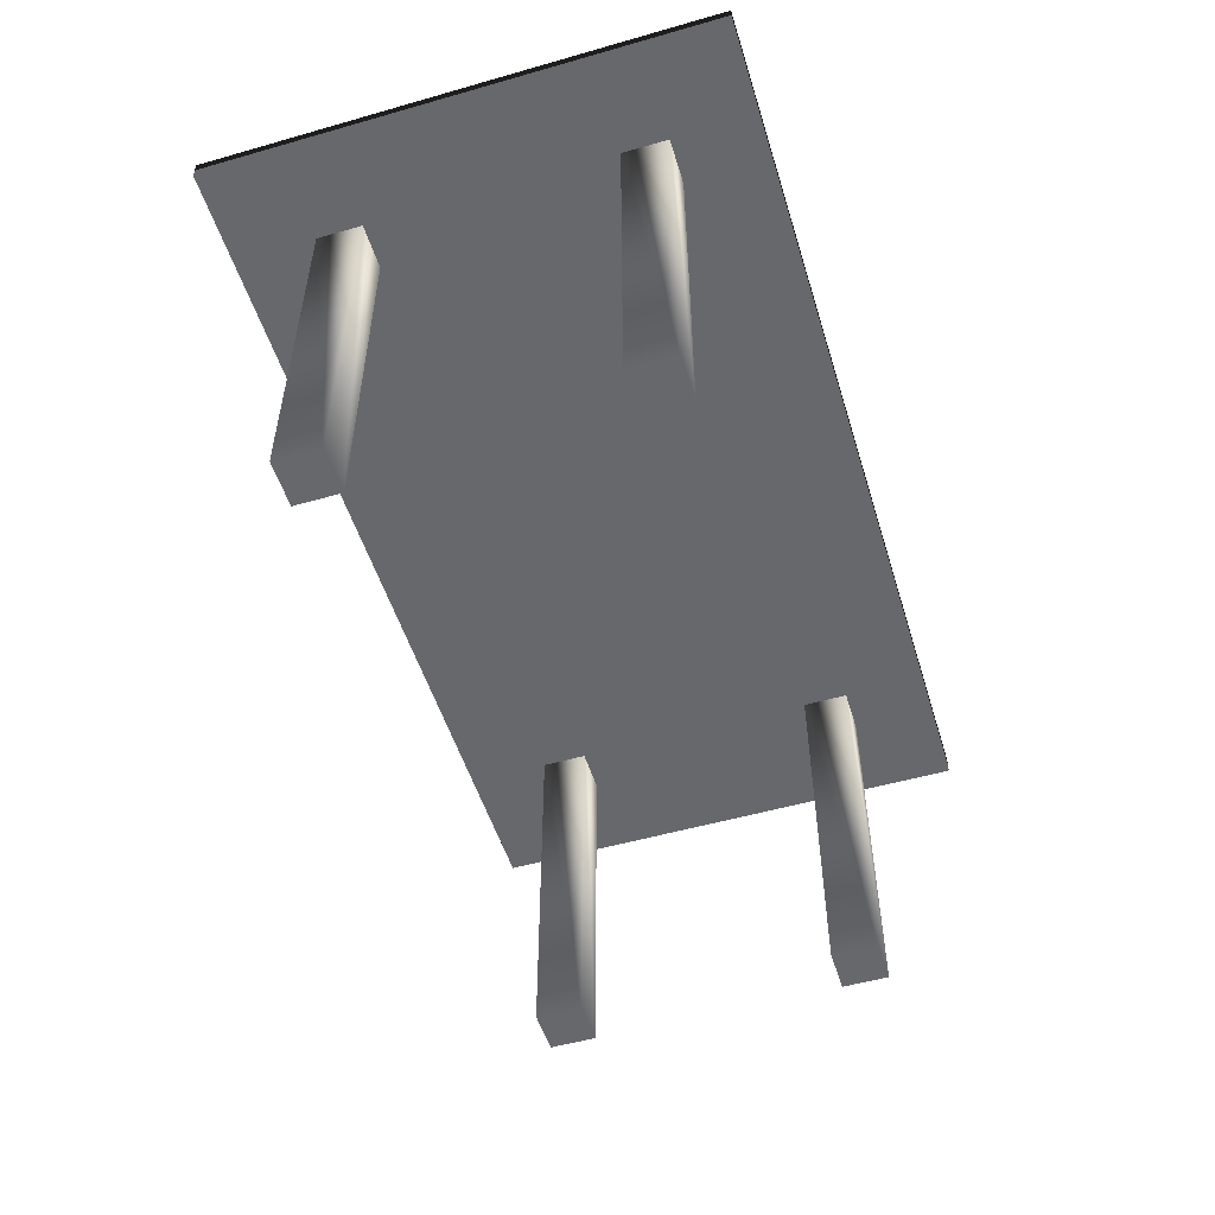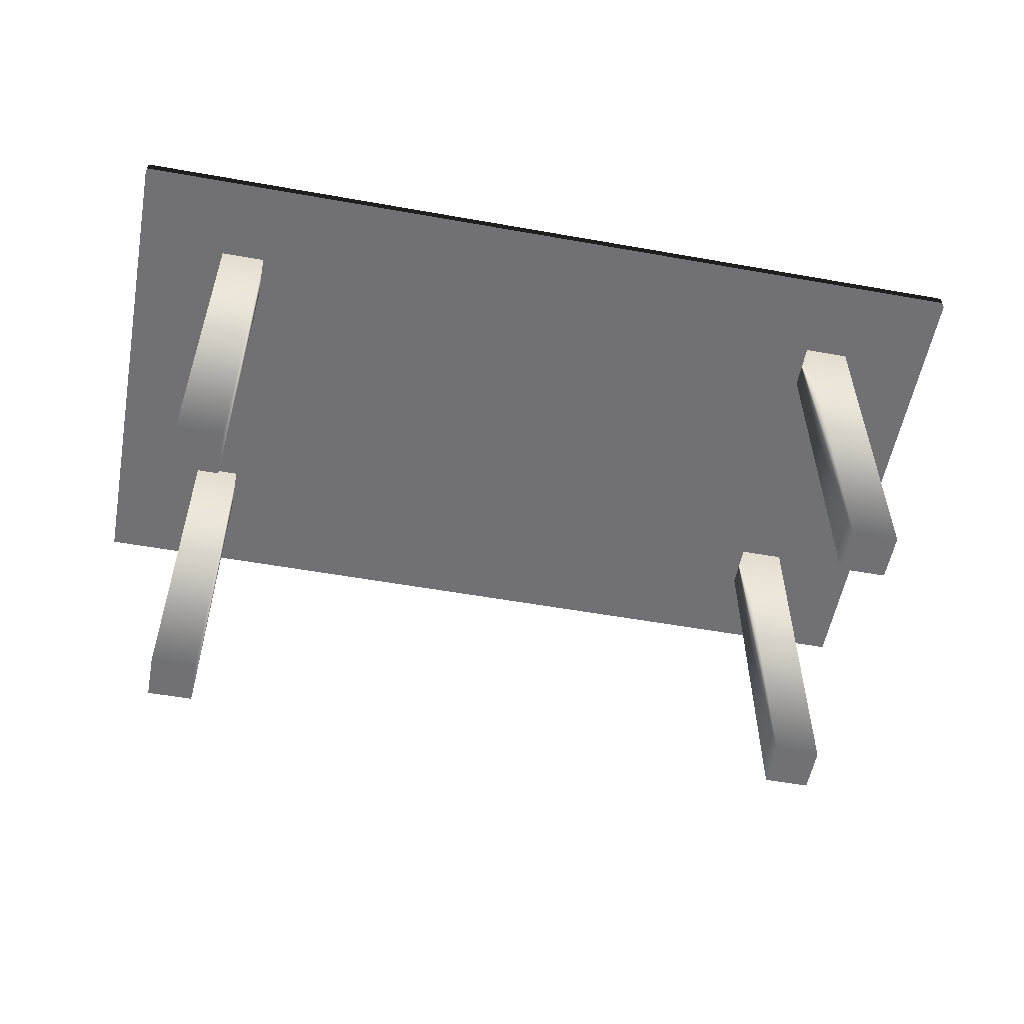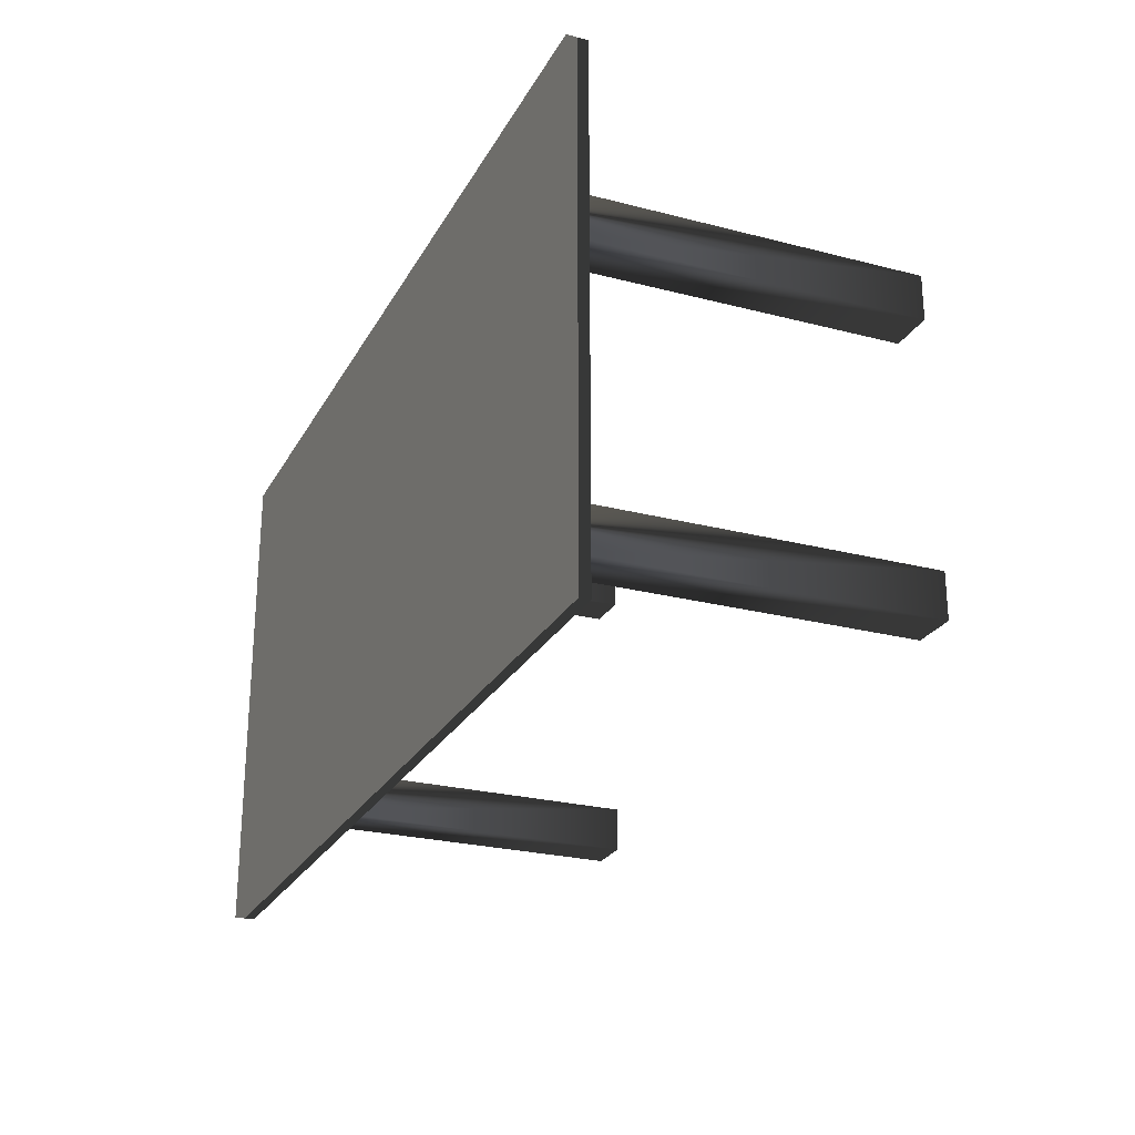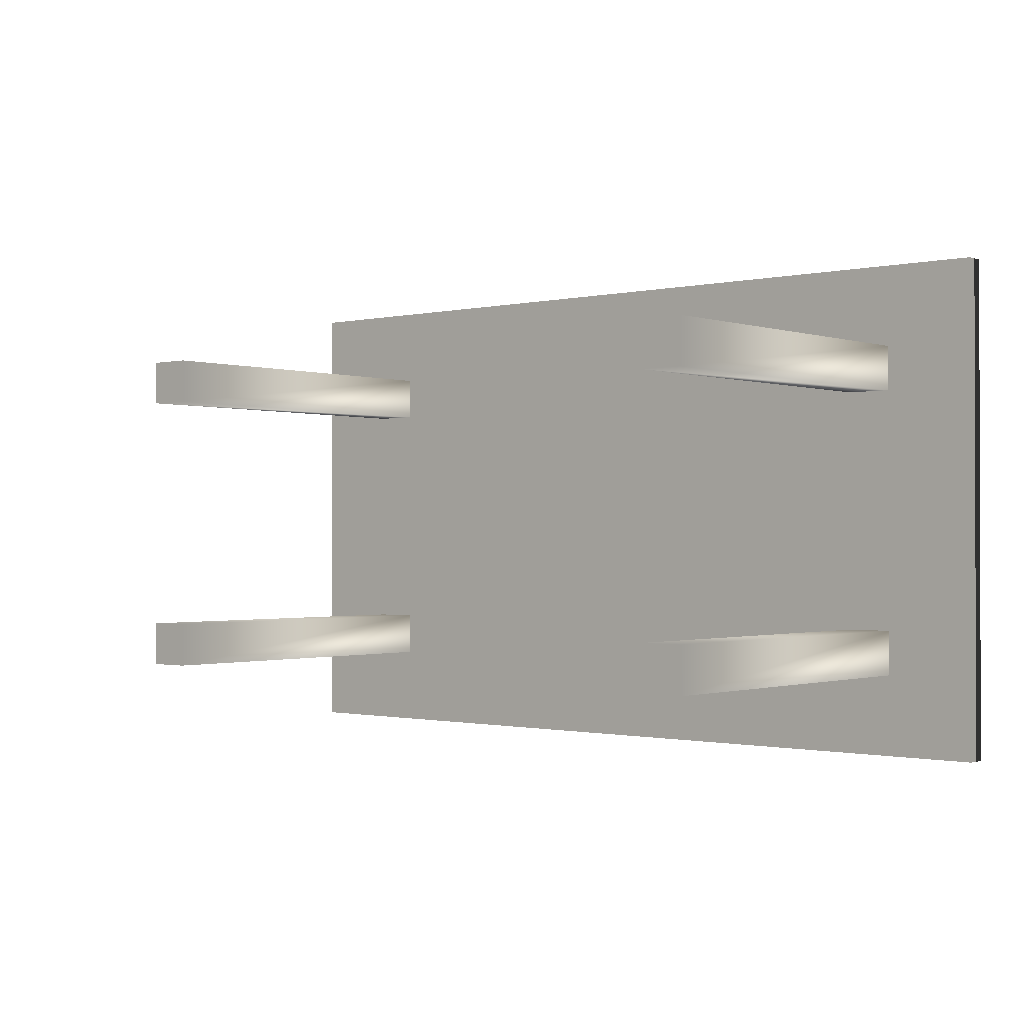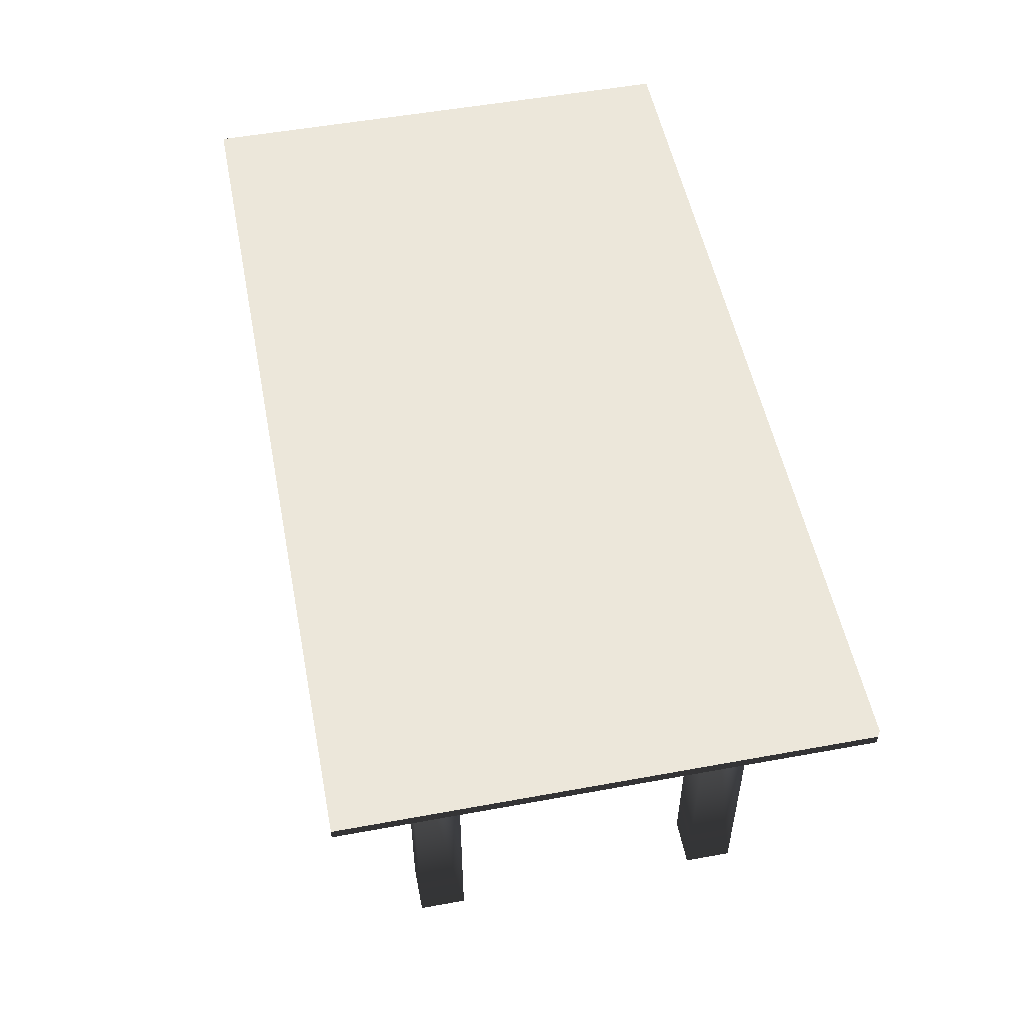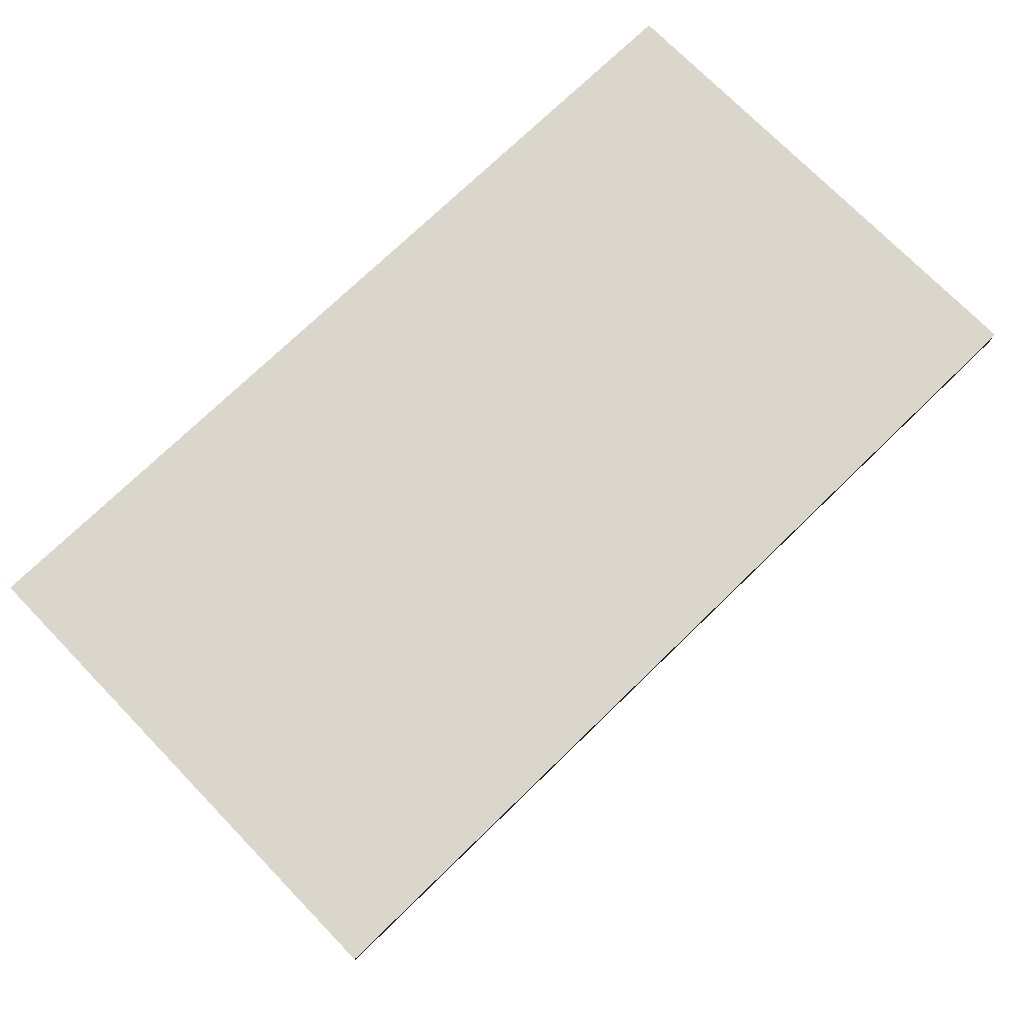
<metadata>
{"format":"obj","ext":"obj","renderer":"f3d","projection":"perspective","resolution":1024,"background":"white","views":[{"elev":-52.3,"azim":107.1,"up":"+Y"},{"elev":-55.3,"azim":-10.6,"up":"+Y"},{"elev":-25.0,"azim":-112.9,"up":"+Z"},{"elev":-0.9,"azim":40.5,"up":"+Z"},{"elev":52.8,"azim":78.9,"up":"+Y"},{"elev":73.6,"azim":-44.2,"up":"+Y"}]}
</metadata>
<code>
o neuro_table_obj
v -35.61 28.6 19.51
v -35.61 28.6 -19.88
v 35.3 28.6 -19.88
v 35.3 28.6 19.51
v -35.61 30.18 19.51
v 35.3 30.18 19.51
v 35.3 30.18 -19.88
v -35.61 30.18 -19.88
v 24.52 0.0168 -9.847
v 24.52 0.0168 -13.41
v 28.08 0.0168 -13.41
v 28.08 0.0168 -9.847
v 24.52 28.63 -9.847
v 28.08 28.63 -9.847
v 28.08 28.63 -13.41
v 24.52 28.63 -13.41
v 24.52 0.0168 13.04
v 24.52 0.0168 9.477
v 28.08 0.0168 9.477
v 28.08 0.0168 13.04
v 24.52 28.63 13.04
v 28.08 28.63 13.04
v 28.08 28.63 9.477
v 24.52 28.63 9.477
v -28.4 0.0168 13.04
v -28.4 0.0168 9.477
v -24.83 0.0168 9.477
v -24.83 0.0168 13.04
v -28.4 28.63 13.04
v -24.83 28.63 13.04
v -24.83 28.63 9.477
v -28.4 28.63 9.477
v -28.4 0.0168 -9.847
v -28.4 0.0168 -13.41
v -24.83 0.0168 -13.41
v -24.83 0.0168 -9.847
v -28.4 28.63 -9.847
v -24.83 28.63 -9.847
v -24.83 28.63 -13.41
v -28.4 28.63 -13.41
f 1 2 3
f 3 4 1
f 5 6 7
f 7 8 5
f 1 4 6
f 6 5 1
f 4 3 7
f 7 6 4
f 3 2 8
f 8 7 3
f 2 1 5
f 5 8 2
f 9 10 11
f 11 12 9
f 13 9 12
f 12 14 13
f 14 12 11
f 11 15 14
f 15 11 10
f 10 16 15
f 16 10 9
f 9 13 16
f 17 18 19
f 19 20 17
f 21 17 20
f 20 22 21
f 22 20 19
f 19 23 22
f 23 19 18
f 18 24 23
f 24 18 17
f 17 21 24
f 25 26 27
f 27 28 25
f 29 25 28
f 28 30 29
f 30 28 27
f 27 31 30
f 31 27 26
f 26 32 31
f 32 26 25
f 25 29 32
f 33 34 35
f 35 36 33
f 37 33 36
f 36 38 37
f 38 36 35
f 35 39 38
f 39 35 34
f 34 40 39
f 40 34 33
f 33 37 40

</code>
